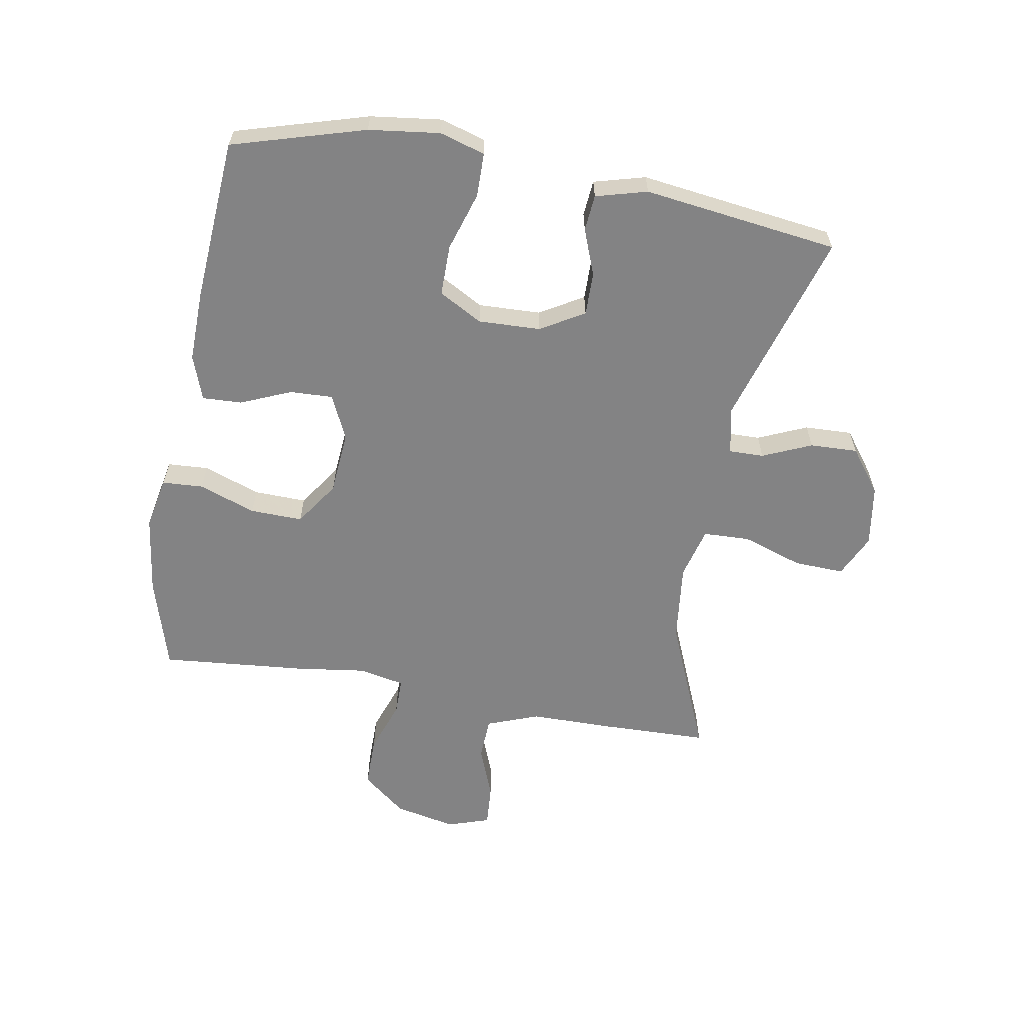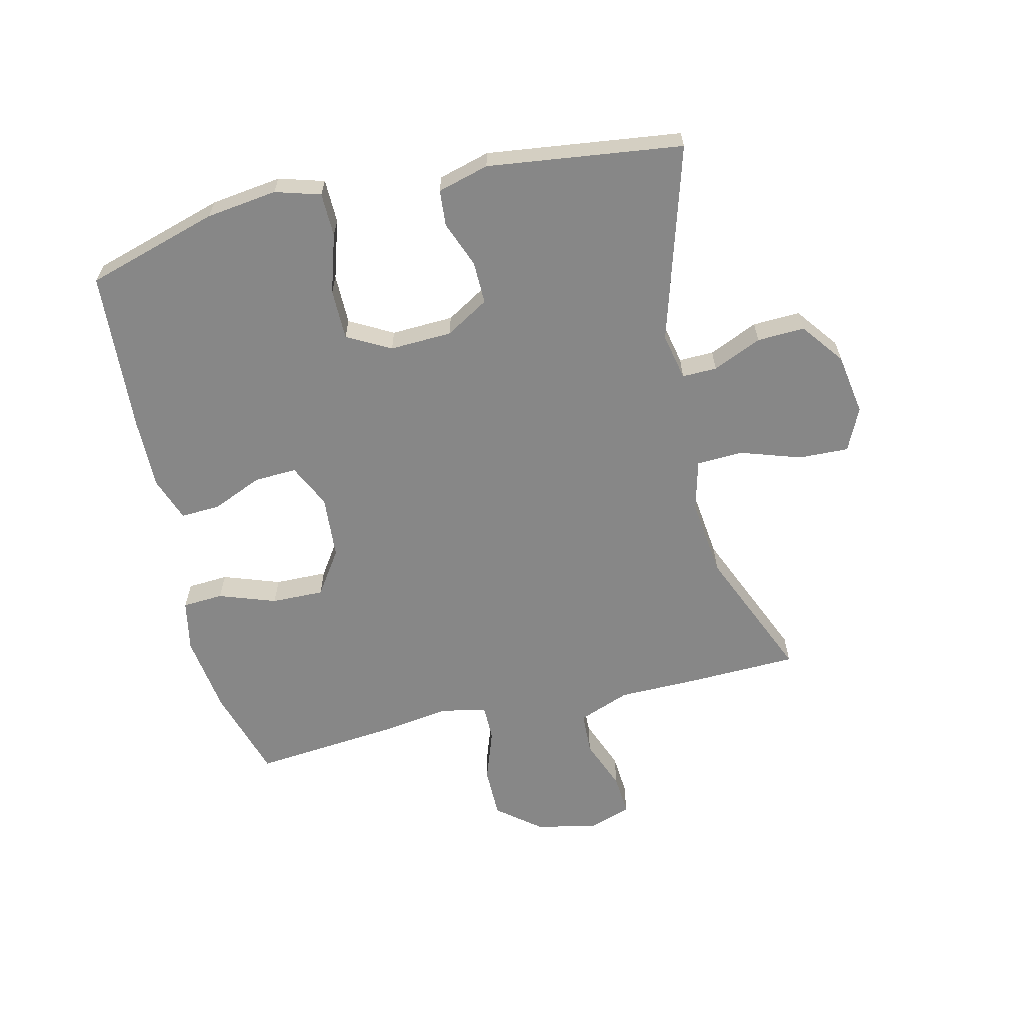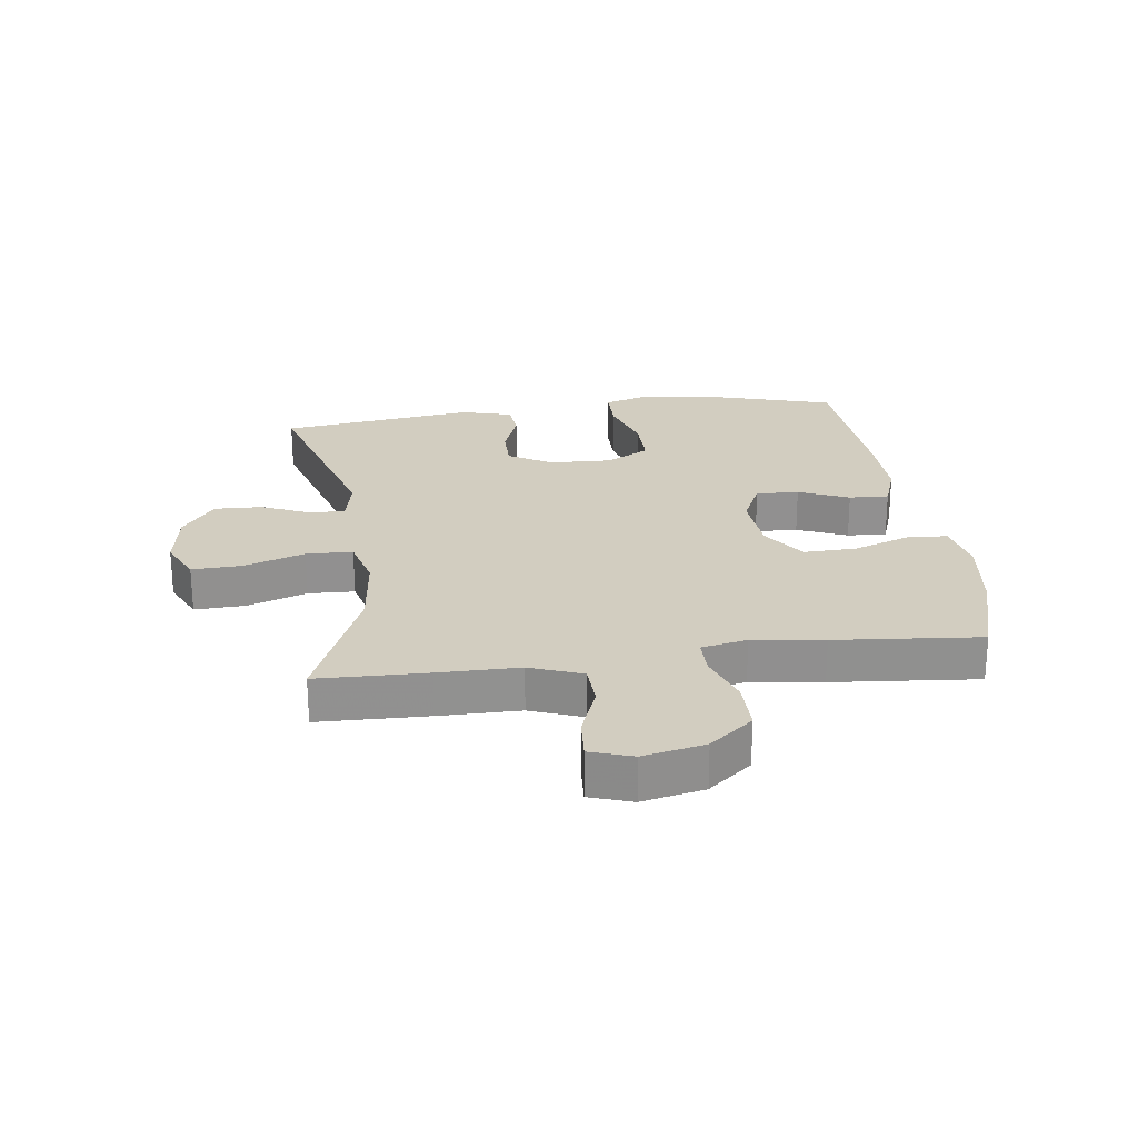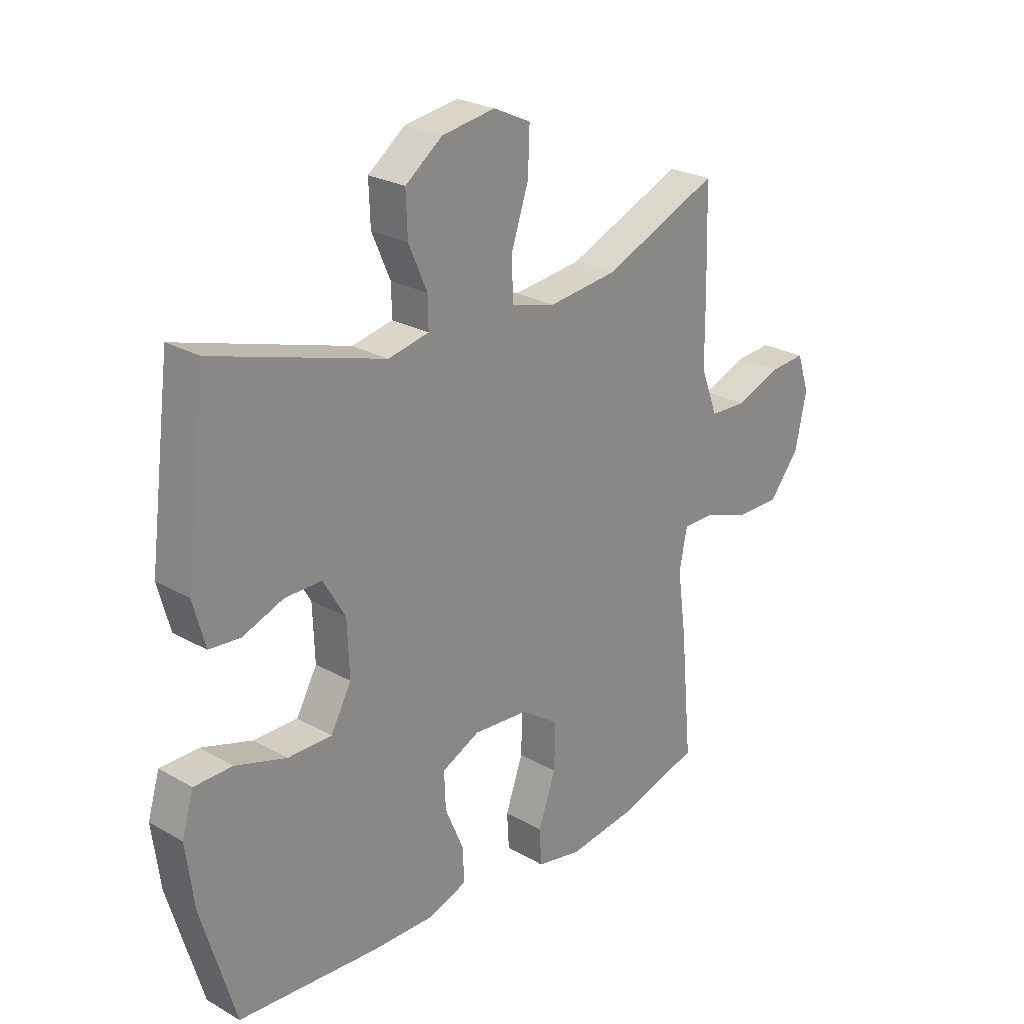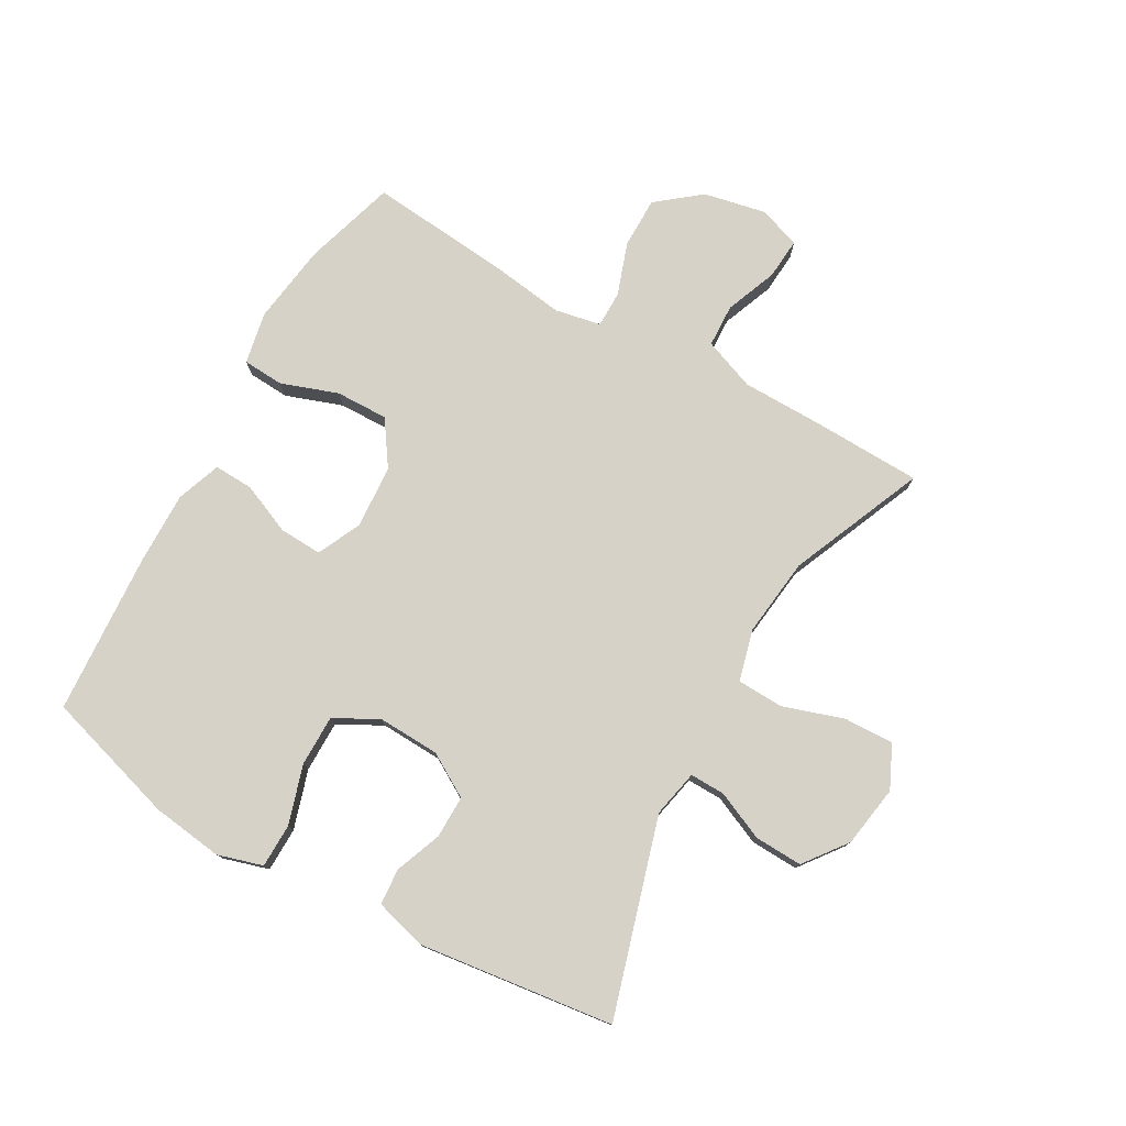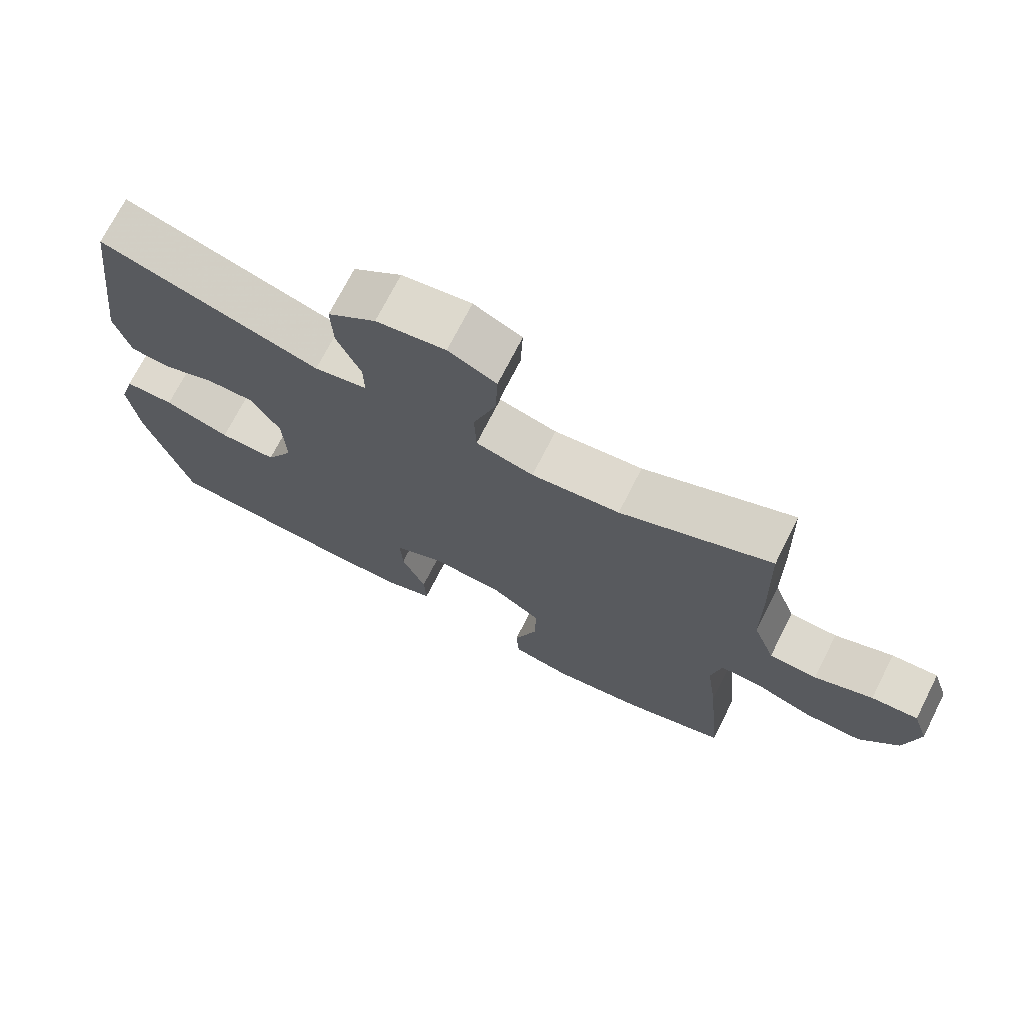
<metadata>
{"format":"obj","ext":"obj","renderer":"f3d","projection":"perspective","resolution":1024,"background":"white","views":[{"elev":-61.2,"azim":-100.1,"up":"+Y"},{"elev":-62.5,"azim":-76.6,"up":"+Y"},{"elev":24.6,"azim":82.3,"up":"+Y"},{"elev":25.0,"azim":-47.3,"up":"+Z"},{"elev":77.5,"azim":-60.4,"up":"+Y"},{"elev":71.8,"azim":26.9,"up":"+Z"}]}
</metadata>
<code>
v -0.5 0.07 -0.5
v -0.564 0.07 -0.283
v -0.579 0.07 -0.167
v -0.557 0.07 -0.093
v -0.485 0.07 -0.092
v -0.389 0.07 -0.122
v -0.306 0.07 -0.122
v -0.267 0.07 -0.051
v -0.271 0.07 0.051
v -0.313 0.07 0.122
v -0.383 0.07 0.121
v -0.459 0.07 0.092
v -0.518 0.07 0.097
v -0.541 0.07 0.181
v -0.5 0.07 0.5
v -0.179 0.07 0.404
v -0.102 0.07 0.42
v -0.103 0.07 0.477
v -0.138 0.07 0.557
v -0.141 0.07 0.635
v -0.071 0.07 0.688
v 0.03 0.07 0.704
v 0.1 0.07 0.671
v 0.097 0.07 0.589
v 0.064 0.07 0.49
v 0.067 0.07 0.414
v 0.151 0.07 0.392
v 0.28 0.07 0.407
v 0.5 0.07 0.5
v 0.505 0.07 0.321
v 0.506 0.07 0.189
v 0.538 0.07 0.104
v 0.608 0.07 0.101
v 0.693 0.07 0.134
v 0.761 0.07 0.139
v 0.784 0.07 0.07
v 0.763 0.07 -0.031
v 0.706 0.07 -0.102
v 0.622 0.07 -0.102
v 0.537 0.07 -0.072
v 0.477 0.07 -0.072
v 0.462 0.07 -0.147
v 0.478 0.07 -0.263
v 0.5 0.07 -0.5
v 0.349 0.07 -0.545
v 0.218 0.07 -0.563
v 0.133 0.07 -0.546
v 0.129 0.07 -0.479
v 0.162 0.07 -0.386
v 0.164 0.07 -0.3
v 0.092 0.07 -0.251
v -0.012 0.07 -0.243
v -0.084 0.07 -0.277
v -0.081 0.07 -0.347
v -0.046 0.07 -0.429
v -0.043 0.07 -0.494
v -0.116 0.07 -0.52
v -0.233 0.07 -0.518
v -0.5 0 -0.5
v -0.564 0 -0.283
v -0.579 0 -0.167
v -0.557 0 -0.093
v -0.485 0 -0.092
v -0.389 0 -0.122
v -0.306 0 -0.122
v -0.267 0 -0.051
v -0.271 0 0.051
v -0.313 0 0.122
v -0.383 0 0.121
v -0.459 0 0.092
v -0.518 0 0.097
v -0.541 0 0.181
v -0.5 0 0.5
v -0.179 0 0.404
v -0.102 0 0.42
v -0.103 0 0.477
v -0.138 0 0.557
v -0.141 0 0.635
v -0.071 0 0.688
v 0.03 0 0.704
v 0.1 0 0.671
v 0.097 0 0.589
v 0.064 0 0.49
v 0.067 0 0.414
v 0.151 0 0.392
v 0.28 0 0.407
v 0.5 0 0.5
v 0.505 0 0.321
v 0.506 0 0.189
v 0.538 0 0.104
v 0.608 0 0.101
v 0.693 0 0.134
v 0.761 0 0.139
v 0.784 0 0.07
v 0.763 0 -0.031
v 0.706 0 -0.102
v 0.622 0 -0.102
v 0.537 0 -0.072
v 0.477 0 -0.072
v 0.462 0 -0.147
v 0.478 0 -0.263
v 0.5 0 -0.5
v 0.349 0 -0.545
v 0.218 0 -0.563
v 0.133 0 -0.546
v 0.129 0 -0.479
v 0.162 0 -0.386
v 0.164 0 -0.3
v 0.092 0 -0.251
v -0.012 0 -0.243
v -0.084 0 -0.277
v -0.081 0 -0.347
v -0.046 0 -0.429
v -0.043 0 -0.494
v -0.116 0 -0.52
v -0.233 0 -0.518
f 54 55 56 57
f 53 54 57 58
f 46 47 48 49
f 46 49 50
f 45 46 50
f 42 43 44 45
f 41 42 45 50
f 37 38 39 40
f 37 40 41
f 36 37 41
f 33 34 35 36
f 32 33 36 41
f 31 32 41 50
f 28 29 30 31
f 27 28 31 50
f 22 23 24 25
f 22 25 26
f 21 22 26
f 18 19 20 21
f 17 18 21 26
f 16 17 26 27
f 14 15 16
f 11 12 13 14
f 10 11 14 16
f 9 10 16 27
f 3 4 5 6
f 3 6 7
f 2 3 7
f 53 58 1 2
f 52 53 2 7
f 51 52 7 8
f 9 27 50 51
f 8 9 51
f 115 114 113 112
f 116 115 112 111
f 107 106 105 104
f 108 107 104
f 108 104 103
f 103 102 101 100
f 108 103 100 99
f 98 97 96 95
f 99 98 95
f 99 95 94
f 94 93 92 91
f 99 94 91 90
f 108 99 90 89
f 89 88 87 86
f 108 89 86 85
f 83 82 81 80
f 84 83 80
f 84 80 79
f 79 78 77 76
f 84 79 76 75
f 85 84 75 74
f 74 73 72
f 72 71 70 69
f 74 72 69 68
f 85 74 68 67
f 64 63 62 61
f 65 64 61
f 65 61 60
f 60 59 116 111
f 65 60 111 110
f 66 65 110 109
f 109 108 85 67
f 109 67 66
f 1 59 60 2
f 2 60 61 3
f 3 61 62 4
f 4 62 63 5
f 5 63 64 6
f 6 64 65 7
f 7 65 66 8
f 8 66 67 9
f 9 67 68 10
f 10 68 69 11
f 11 69 70 12
f 12 70 71 13
f 13 71 72 14
f 14 72 73 15
f 15 73 74 16
f 16 74 75 17
f 17 75 76 18
f 18 76 77 19
f 19 77 78 20
f 20 78 79 21
f 21 79 80 22
f 22 80 81 23
f 23 81 82 24
f 24 82 83 25
f 25 83 84 26
f 26 84 85 27
f 27 85 86 28
f 28 86 87 29
f 29 87 88 30
f 30 88 89 31
f 31 89 90 32
f 32 90 91 33
f 33 91 92 34
f 34 92 93 35
f 35 93 94 36
f 36 94 95 37
f 37 95 96 38
f 38 96 97 39
f 39 97 98 40
f 40 98 99 41
f 41 99 100 42
f 42 100 101 43
f 43 101 102 44
f 44 102 103 45
f 45 103 104 46
f 46 104 105 47
f 47 105 106 48
f 48 106 107 49
f 49 107 108 50
f 50 108 109 51
f 51 109 110 52
f 52 110 111 53
f 53 111 112 54
f 54 112 113 55
f 55 113 114 56
f 56 114 115 57
f 57 115 116 58
f 58 116 59 1

</code>
